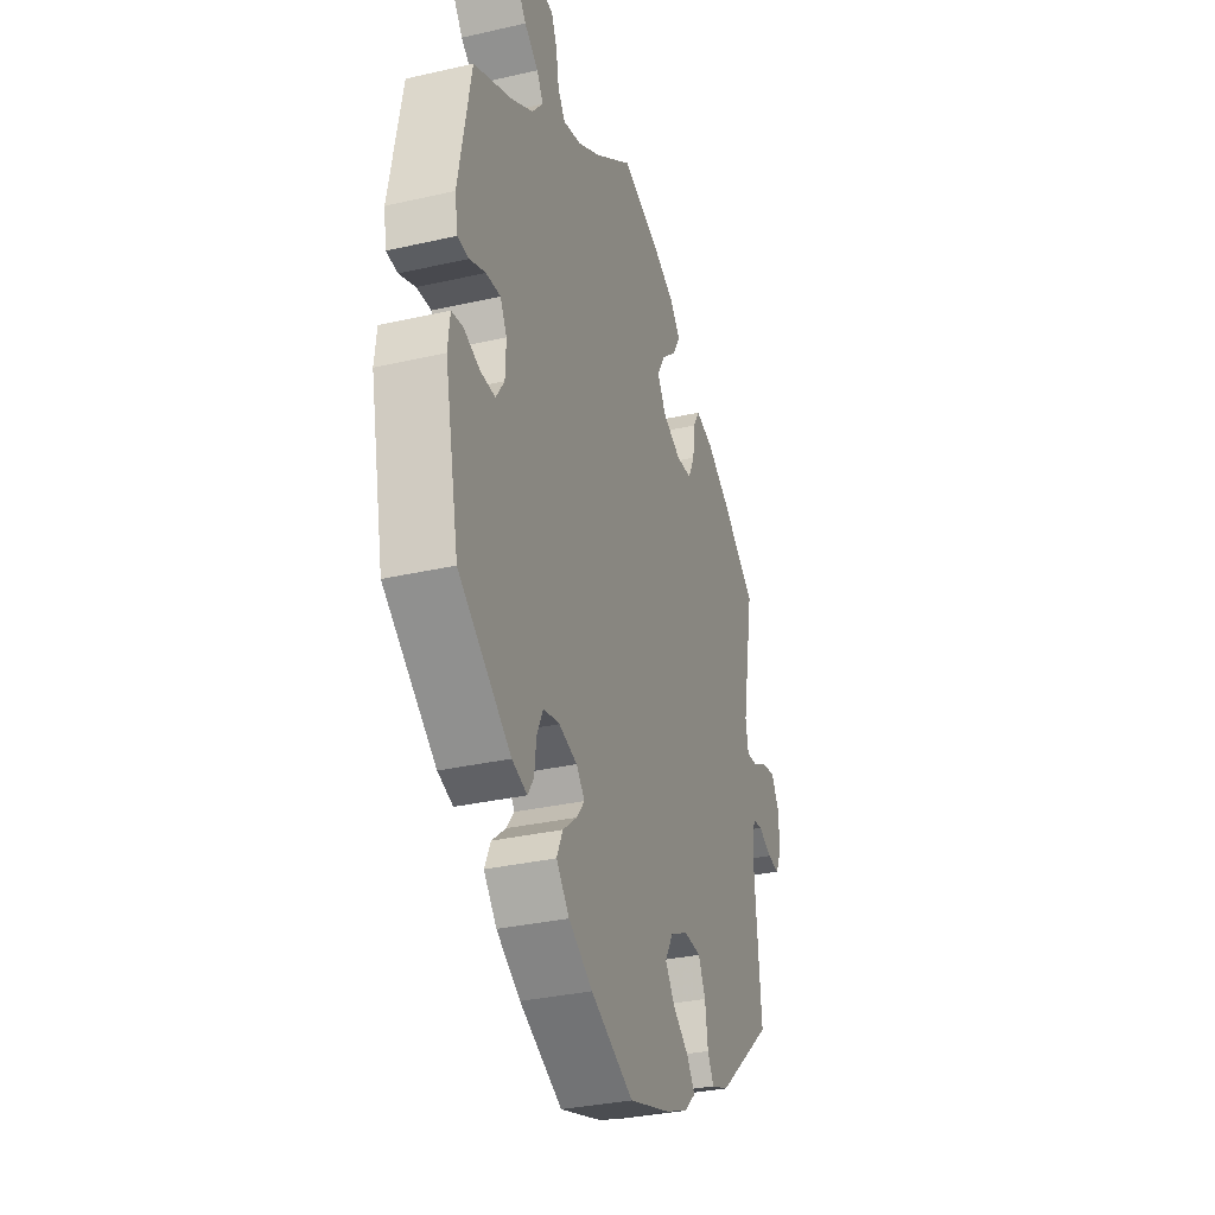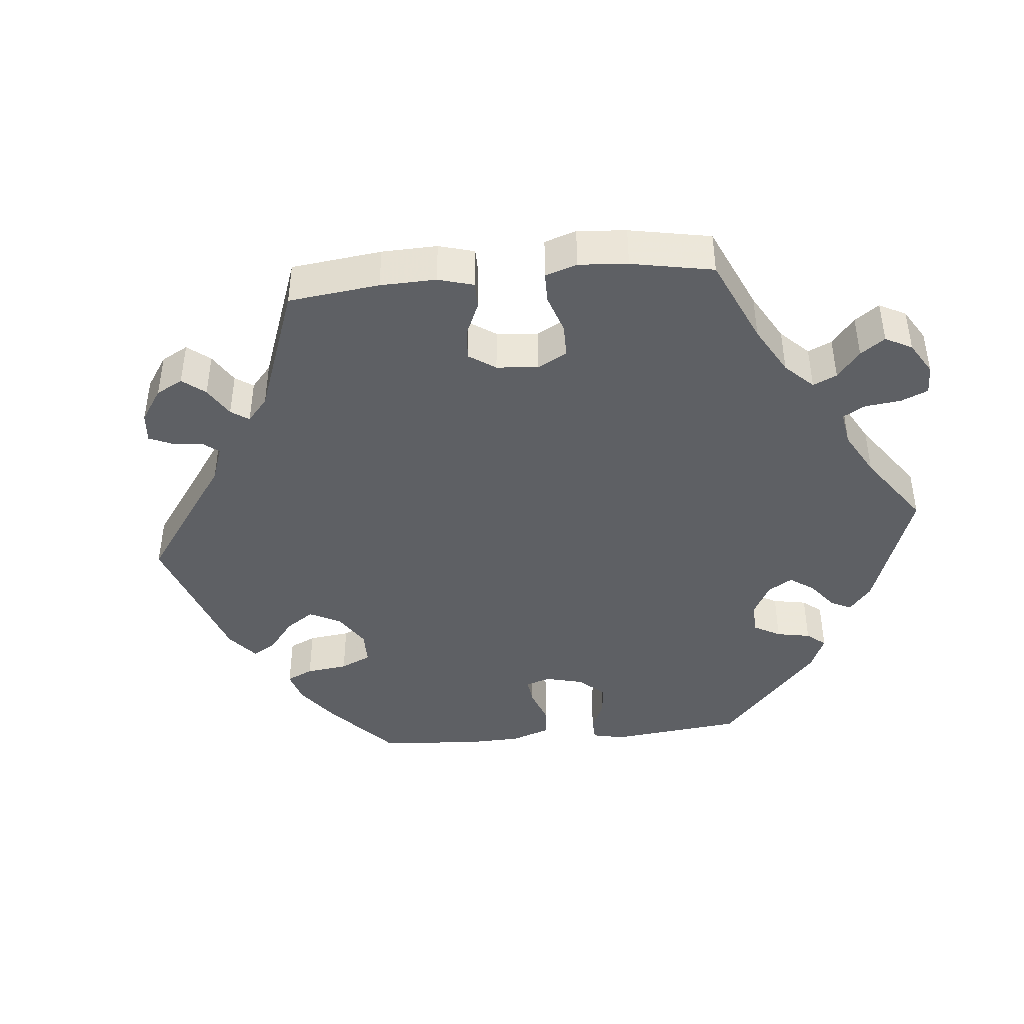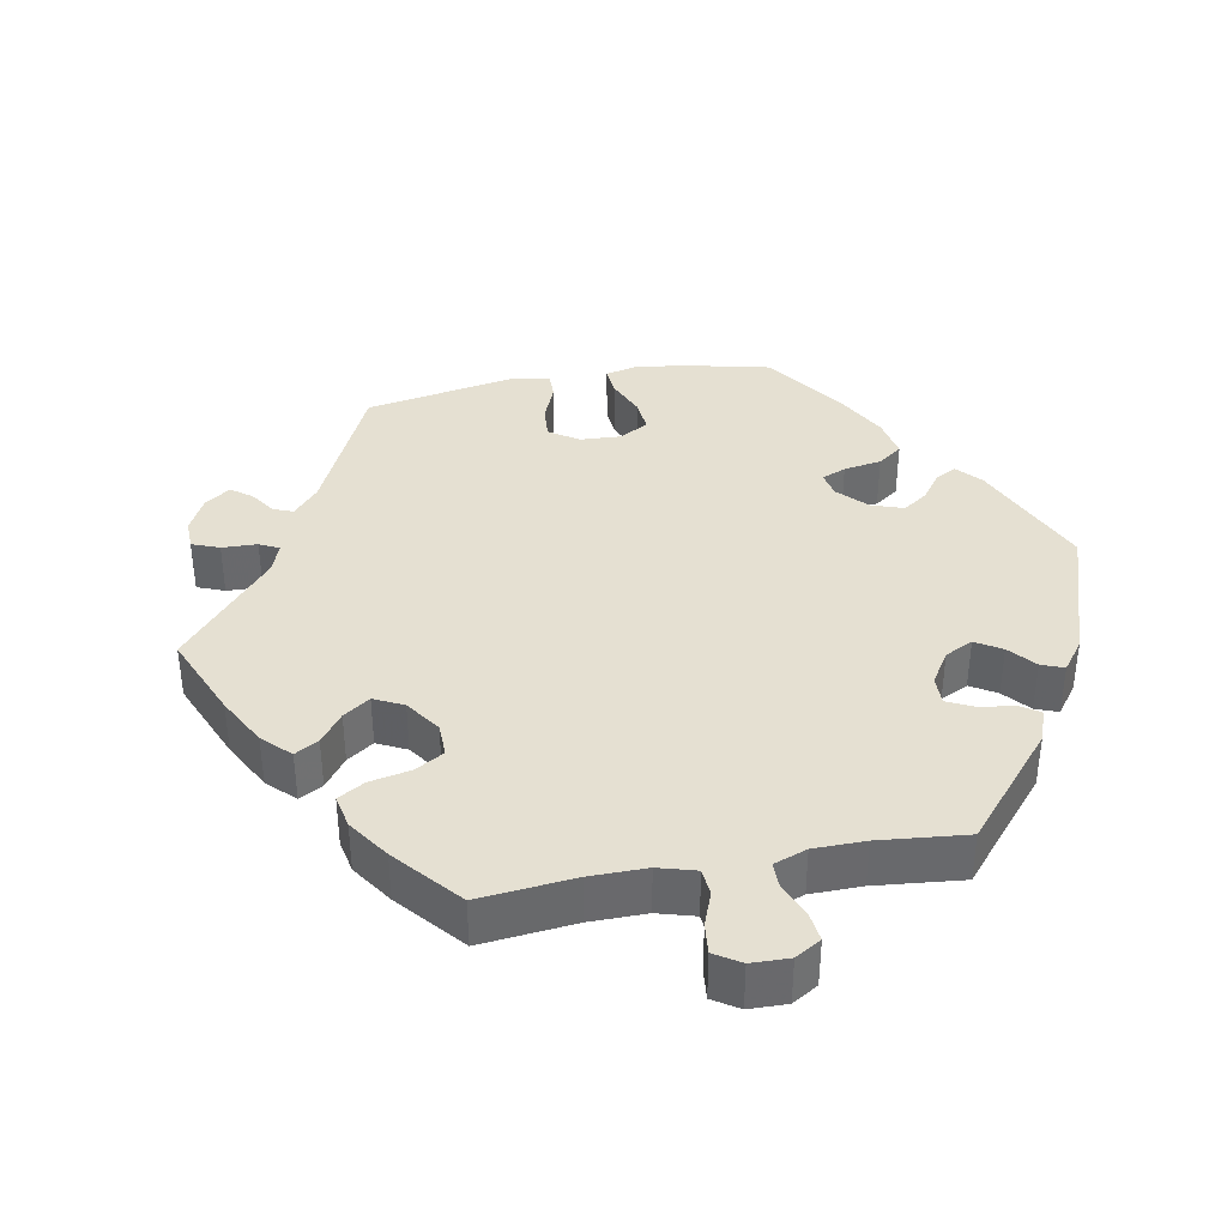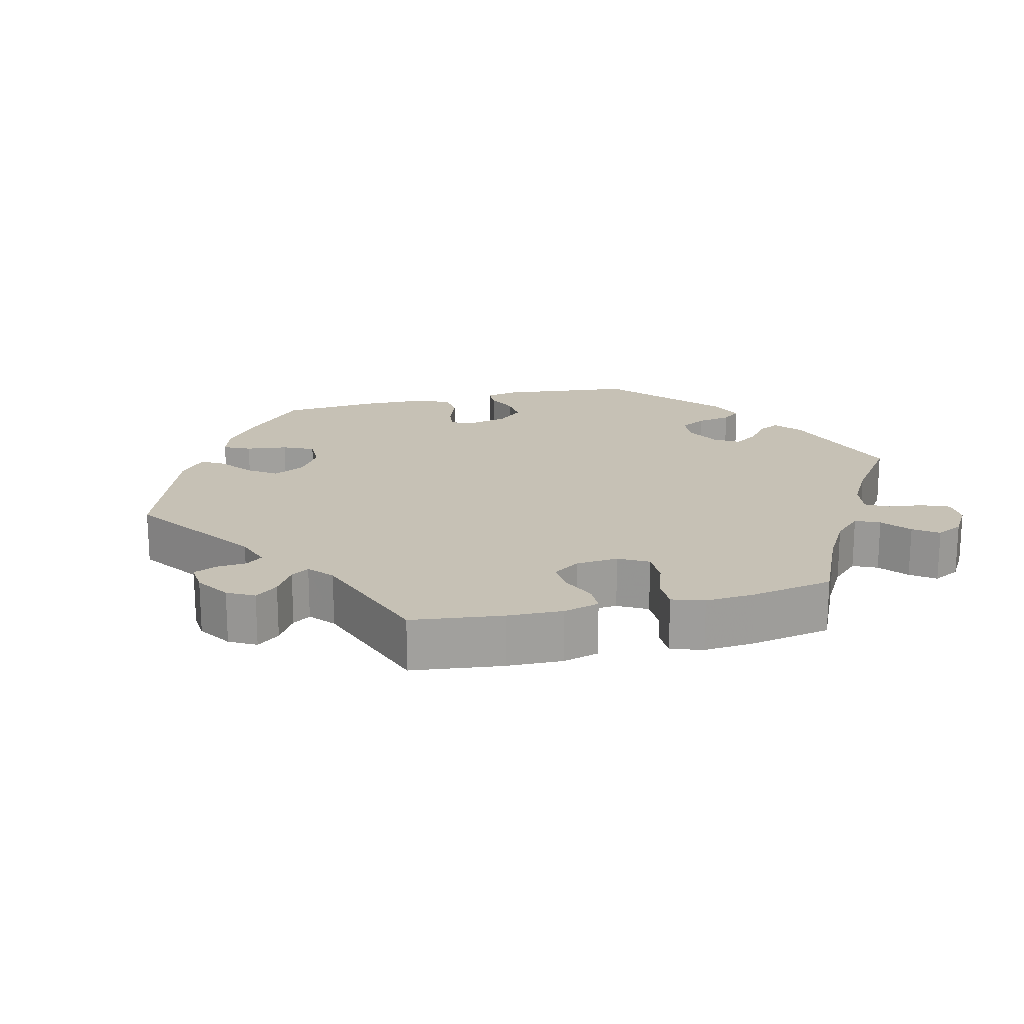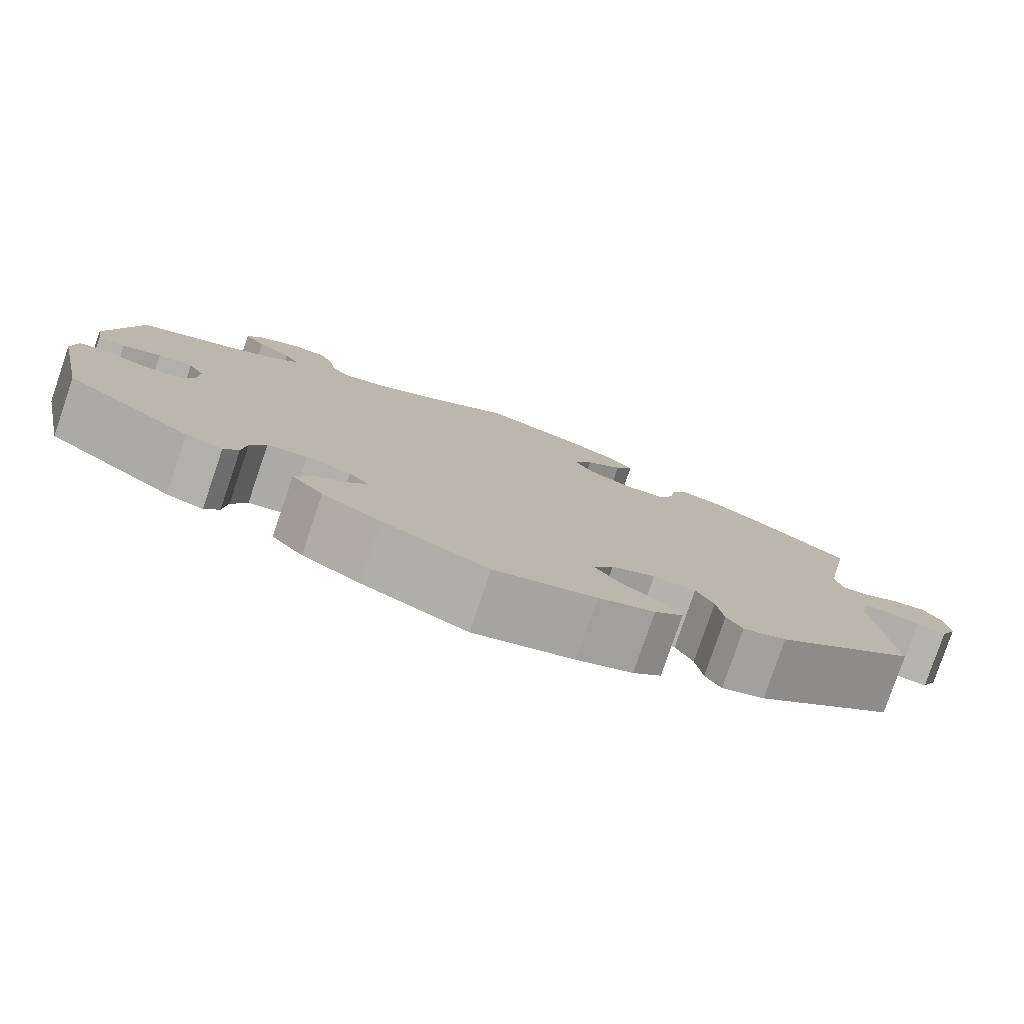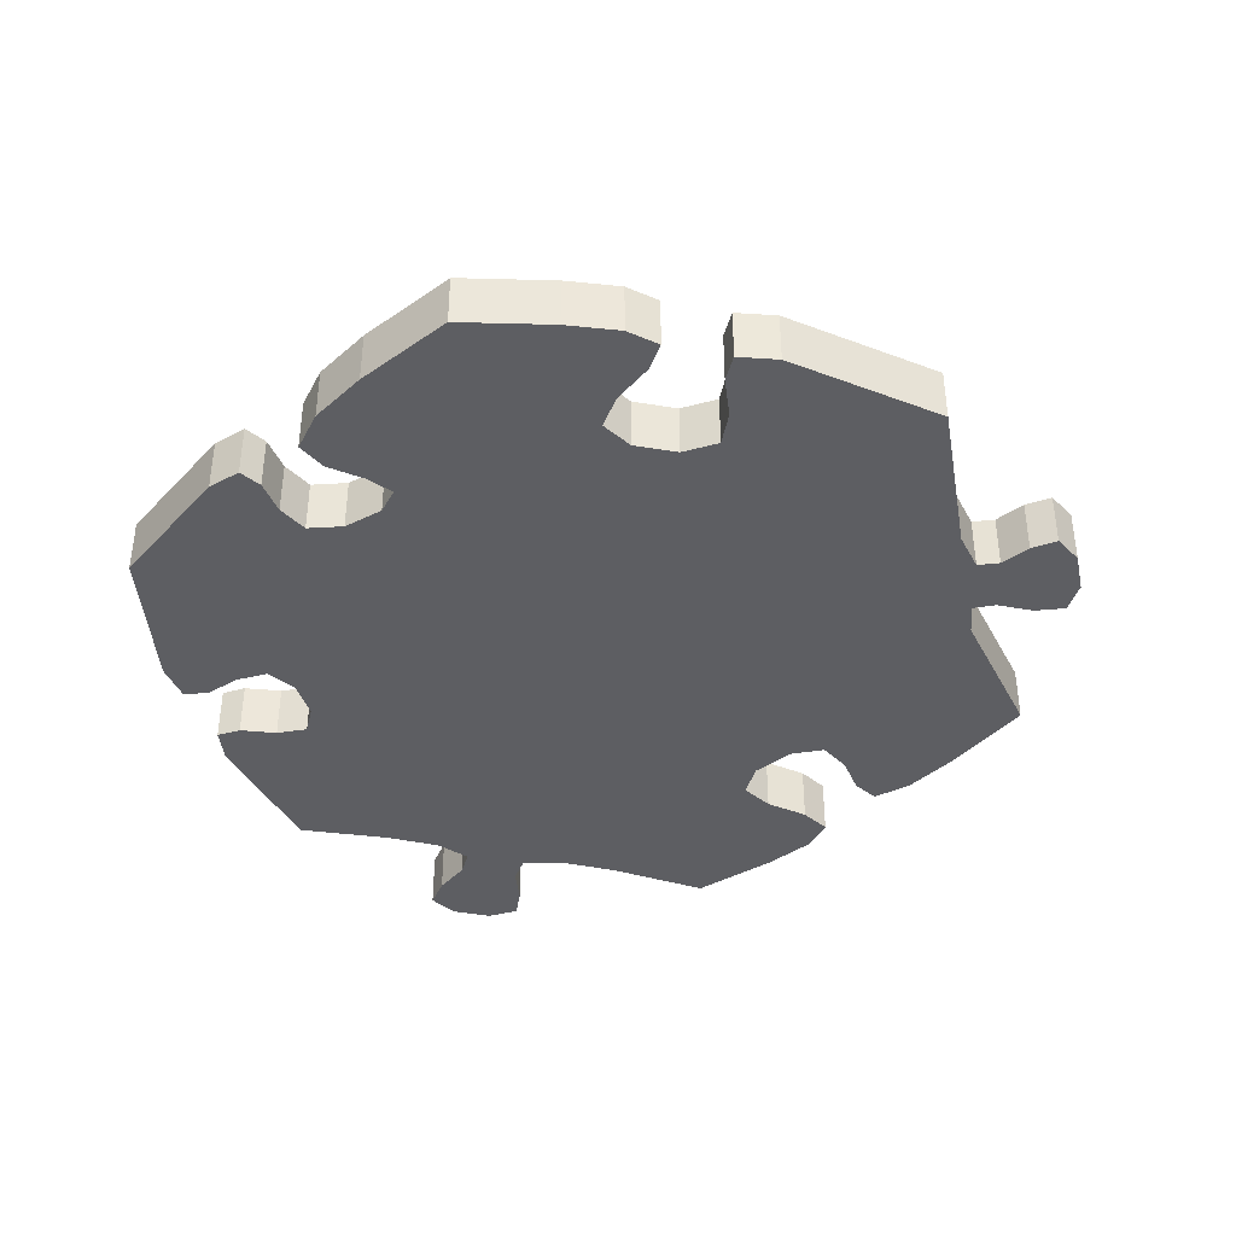
<metadata>
{"format":"obj","ext":"obj","renderer":"f3d","projection":"perspective","resolution":1024,"background":"white","views":[{"elev":-32.5,"azim":107.7,"up":"+Z"},{"elev":-43.0,"azim":-24.6,"up":"+Y"},{"elev":37.6,"azim":19.4,"up":"+Y"},{"elev":18.8,"azim":-43.9,"up":"+Y"},{"elev":-79.8,"azim":161.2,"up":"+Z"},{"elev":-39.4,"azim":-164.8,"up":"+Y"}]}
</metadata>
<code>
v -0.117 0.07 -0.542
v -0.182 0.07 -0.515
v -0.215 0.07 -0.484
v -0.192 0.07 -0.451
v -0.146 0.07 -0.416
v -0.119 0.07 -0.378
v -0.142 0.07 -0.338
v -0.193 0.07 -0.312
v -0.242 0.07 -0.315
v -0.262 0.07 -0.357
v -0.27 0.07 -0.413
v -0.288 0.07 -0.445
v -0.338 0.07 -0.427
v -0.5 0.07 -0.289
v -0.481 0.07 -0.077
v -0.491 0.07 -0.025
v -0.52 0.07 -0.021
v -0.558 0.07 -0.039
v -0.593 0.07 -0.043
v -0.611 0.07 -0.005
v -0.608 0.07 0.05
v -0.586 0.07 0.086
v -0.546 0.07 0.08
v -0.503 0.07 0.057
v -0.473 0.07 0.055
v -0.465 0.07 0.098
v -0.5 0.07 0.289
v -0.398 0.07 0.366
v -0.332 0.07 0.407
v -0.282 0.07 0.42
v -0.263 0.07 0.388
v -0.257 0.07 0.337
v -0.238 0.07 0.297
v -0.193 0.07 0.294
v -0.14 0.07 0.319
v -0.116 0.07 0.359
v -0.139 0.07 0.399
v -0.182 0.07 0.437
v -0.203 0.07 0.474
v -0.172 0.07 0.509
v -0.11 0.07 0.539
v 0 0.07 0.578
v 0.107 0.07 0.501
v 0.174 0.07 0.462
v 0.226 0.07 0.449
v 0.247 0.07 0.479
v 0.255 0.07 0.528
v 0.272 0.07 0.566
v 0.314 0.07 0.568
v 0.36 0.07 0.543
v 0.38 0.07 0.507
v 0.355 0.07 0.474
v 0.315 0.07 0.444
v 0.297 0.07 0.413
v 0.328 0.07 0.376
v 0.389 0.07 0.34
v 0.5 0.07 0.29
v 0.535 0.07 0.102
v 0.527 0.07 0.055
v 0.495 0.07 0.053
v 0.45 0.07 0.071
v 0.409 0.07 0.074
v 0.39 0.07 0.039
v 0.392 0.07 -0.014
v 0.416 0.07 -0.05
v 0.458 0.07 -0.049
v 0.503 0.07 -0.033
v 0.536 0.07 -0.038
v 0.542 0.07 -0.09
v 0.501 0.07 -0.289
v 0.352 0.07 -0.399
v 0.309 0.07 -0.413
v 0.292 0.07 -0.386
v 0.287 0.07 -0.34
v 0.269 0.07 -0.301
v 0.223 0.07 -0.292
v 0.171 0.07 -0.307
v 0.147 0.07 -0.334
v 0.169 0.07 -0.363
v 0.21 0.07 -0.397
v 0.227 0.07 -0.435
v 0.19 0.07 -0.478
v 0.122 0.07 -0.52
v 0 0.07 -0.578
v -0.117 0 -0.542
v -0.182 0 -0.515
v -0.215 0 -0.484
v -0.192 0 -0.451
v -0.146 0 -0.416
v -0.119 0 -0.378
v -0.142 0 -0.338
v -0.193 0 -0.312
v -0.242 0 -0.315
v -0.262 0 -0.357
v -0.27 0 -0.413
v -0.288 0 -0.445
v -0.338 0 -0.427
v -0.5 0 -0.289
v -0.481 0 -0.077
v -0.491 0 -0.025
v -0.52 0 -0.021
v -0.558 0 -0.039
v -0.593 0 -0.043
v -0.611 0 -0.005
v -0.608 0 0.05
v -0.586 0 0.086
v -0.546 0 0.08
v -0.503 0 0.057
v -0.473 0 0.055
v -0.465 0 0.098
v -0.5 0 0.289
v -0.398 0 0.366
v -0.332 0 0.407
v -0.282 0 0.42
v -0.263 0 0.388
v -0.257 0 0.337
v -0.238 0 0.297
v -0.193 0 0.294
v -0.14 0 0.319
v -0.116 0 0.359
v -0.139 0 0.399
v -0.182 0 0.437
v -0.203 0 0.474
v -0.172 0 0.509
v -0.11 0 0.539
v 0 0 0.578
v 0.107 0 0.501
v 0.174 0 0.462
v 0.226 0 0.449
v 0.247 0 0.479
v 0.255 0 0.528
v 0.272 0 0.566
v 0.314 0 0.568
v 0.36 0 0.543
v 0.38 0 0.507
v 0.355 0 0.474
v 0.315 0 0.444
v 0.297 0 0.413
v 0.328 0 0.376
v 0.389 0 0.34
v 0.5 0 0.29
v 0.535 0 0.102
v 0.527 0 0.055
v 0.495 0 0.053
v 0.45 0 0.071
v 0.409 0 0.074
v 0.39 0 0.039
v 0.392 0 -0.014
v 0.416 0 -0.05
v 0.458 0 -0.049
v 0.503 0 -0.033
v 0.536 0 -0.038
v 0.542 0 -0.09
v 0.501 0 -0.289
v 0.352 0 -0.399
v 0.309 0 -0.413
v 0.292 0 -0.386
v 0.287 0 -0.34
v 0.269 0 -0.301
v 0.223 0 -0.292
v 0.171 0 -0.307
v 0.147 0 -0.334
v 0.169 0 -0.363
v 0.21 0 -0.397
v 0.227 0 -0.435
v 0.19 0 -0.478
v 0.122 0 -0.52
v 0 0 -0.578
f 79 80 81 82
f 78 79 82 83
f 71 72 73 74
f 71 74 75
f 70 71 75
f 69 70 75 76
f 66 67 68 69
f 65 66 69 76
f 58 59 60 61
f 56 57 58 61
f 55 56 61 62
f 54 55 62 63
f 50 51 52 53
f 50 53 54
f 49 50 54
f 46 47 48 49
f 45 46 49 54
f 44 45 54 63
f 40 41 42 43
f 37 38 39 40
f 36 37 40 43
f 35 36 43 44
f 29 30 31 32
f 29 32 33
f 26 27 28 29
f 25 26 29 33
f 21 22 23 24
f 21 24 25
f 20 21 25
f 17 18 19 20
f 16 17 20 25
f 15 16 25 33
f 10 11 12 13
f 9 10 13 14
f 8 9 14 15
f 2 3 4 5
f 2 5 6
f 1 2 6
f 78 83 84 1
f 64 65 76 77
f 34 35 44 63
f 7 8 15 33
f 6 7 33 34
f 77 78 1 6
f 63 64 77
f 6 34 63 77
f 166 165 164 163
f 167 166 163 162
f 158 157 156 155
f 159 158 155
f 159 155 154
f 160 159 154 153
f 153 152 151 150
f 160 153 150 149
f 145 144 143 142
f 145 142 141 140
f 146 145 140 139
f 147 146 139 138
f 137 136 135 134
f 138 137 134
f 138 134 133
f 133 132 131 130
f 138 133 130 129
f 147 138 129 128
f 127 126 125 124
f 124 123 122 121
f 127 124 121 120
f 128 127 120 119
f 116 115 114 113
f 117 116 113
f 113 112 111 110
f 117 113 110 109
f 108 107 106 105
f 109 108 105
f 109 105 104
f 104 103 102 101
f 109 104 101 100
f 117 109 100 99
f 97 96 95 94
f 98 97 94 93
f 99 98 93 92
f 89 88 87 86
f 90 89 86
f 90 86 85
f 85 168 167 162
f 161 160 149 148
f 147 128 119 118
f 117 99 92 91
f 118 117 91 90
f 90 85 162 161
f 161 148 147
f 161 147 118 90
f 1 85 86 2
f 2 86 87 3
f 3 87 88 4
f 4 88 89 5
f 5 89 90 6
f 6 90 91 7
f 7 91 92 8
f 8 92 93 9
f 9 93 94 10
f 10 94 95 11
f 11 95 96 12
f 12 96 97 13
f 13 97 98 14
f 14 98 99 15
f 15 99 100 16
f 16 100 101 17
f 17 101 102 18
f 18 102 103 19
f 19 103 104 20
f 20 104 105 21
f 21 105 106 22
f 22 106 107 23
f 23 107 108 24
f 24 108 109 25
f 25 109 110 26
f 26 110 111 27
f 27 111 112 28
f 28 112 113 29
f 29 113 114 30
f 30 114 115 31
f 31 115 116 32
f 32 116 117 33
f 33 117 118 34
f 34 118 119 35
f 35 119 120 36
f 36 120 121 37
f 37 121 122 38
f 38 122 123 39
f 39 123 124 40
f 40 124 125 41
f 41 125 126 42
f 42 126 127 43
f 43 127 128 44
f 44 128 129 45
f 45 129 130 46
f 46 130 131 47
f 47 131 132 48
f 48 132 133 49
f 49 133 134 50
f 50 134 135 51
f 51 135 136 52
f 52 136 137 53
f 53 137 138 54
f 54 138 139 55
f 55 139 140 56
f 56 140 141 57
f 57 141 142 58
f 58 142 143 59
f 59 143 144 60
f 60 144 145 61
f 61 145 146 62
f 62 146 147 63
f 63 147 148 64
f 64 148 149 65
f 65 149 150 66
f 66 150 151 67
f 67 151 152 68
f 68 152 153 69
f 69 153 154 70
f 70 154 155 71
f 71 155 156 72
f 72 156 157 73
f 73 157 158 74
f 74 158 159 75
f 75 159 160 76
f 76 160 161 77
f 77 161 162 78
f 78 162 163 79
f 79 163 164 80
f 80 164 165 81
f 81 165 166 82
f 82 166 167 83
f 83 167 168 84
f 84 168 85 1

</code>
